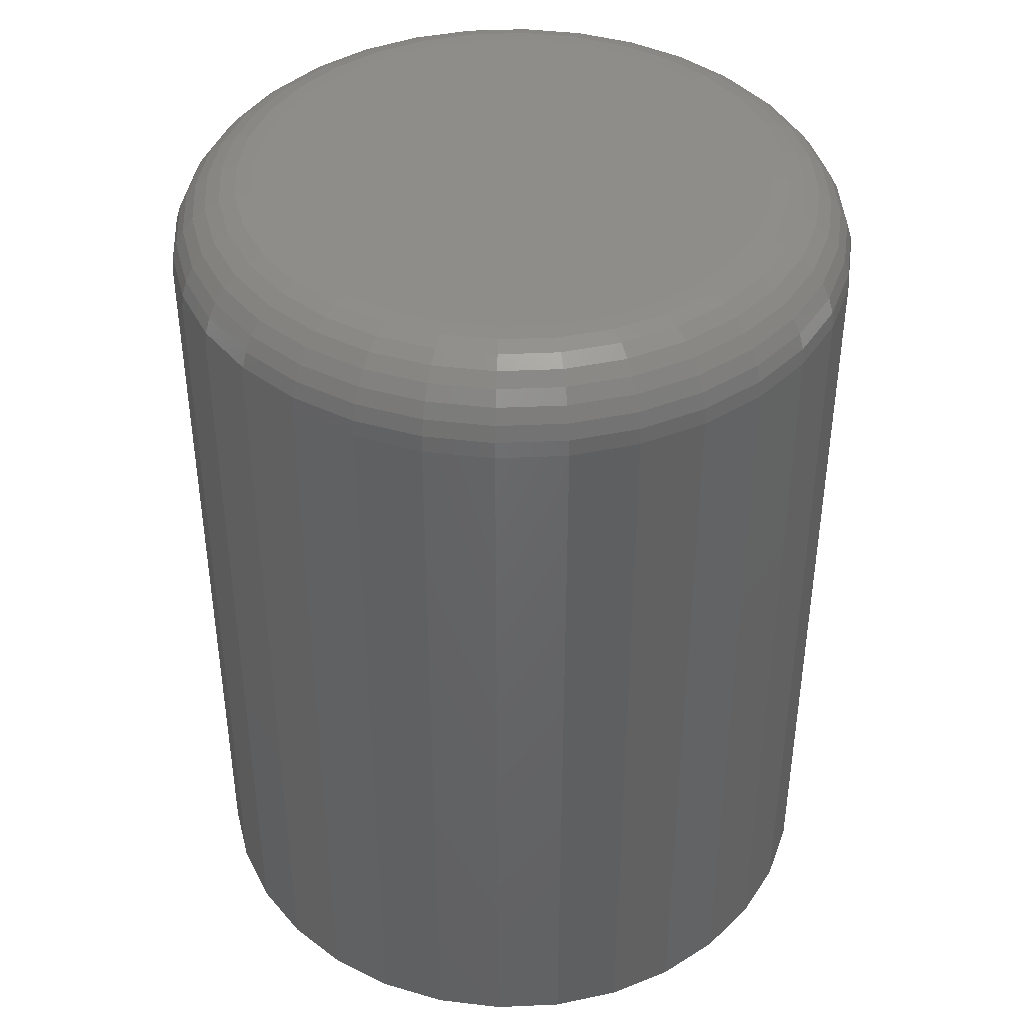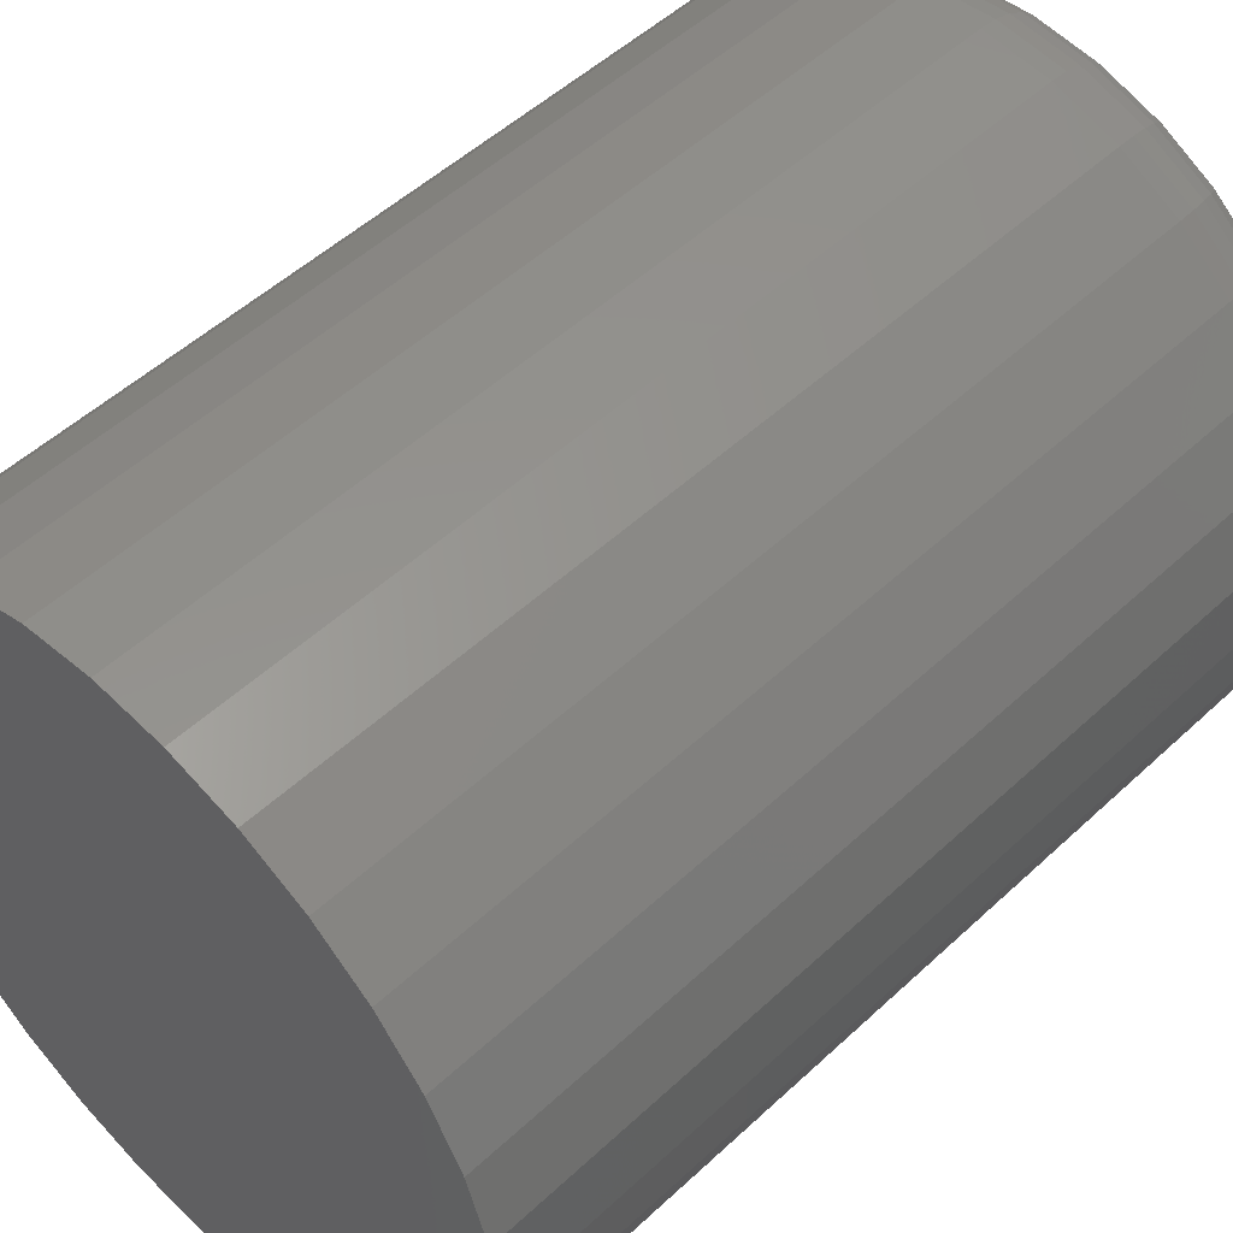
<metadata>
{"format":"stl","ext":"stl","renderer":"f3d","projection":"perspective","resolution":1024,"background":"white","views":[{"elev":41.4,"azim":13.8,"up":"+Y"},{"elev":51.5,"azim":44.8,"up":"+Z"}]}
</metadata>
<code>
# stl→obj: 320 verts, 636 faces
v 0.5058 1.335e-16 0.06579
v 0.5197 1.35e-16 0.06441
v 0.4918 1.319e-16 0.06441
v 0.4784 1.302e-16 0.06034
v 0.5331 1.363e-16 0.06034
v 0.466 1.284e-16 0.05373
v 0.5455 1.373e-16 0.05373
v 0.4552 1.267e-16 0.04483
v 0.5563 1.38e-16 0.04483
v 0.4463 1.252e-16 0.03399
v 0.5652 1.384e-16 0.03399
v 0.5563 1.324e-16 -0.05635
v 0.4552 1.211e-16 -0.05635
v 0.5652 1.34e-16 -0.04551
v 0.466 1.218e-16 -0.06524
v 0.5455 1.307e-16 -0.06524
v 0.4784 1.228e-16 -0.07186
v 0.5331 1.289e-16 -0.07186
v 0.4918 1.241e-16 -0.07593
v 0.5197 1.272e-16 -0.07593
v 0.5058 1.256e-16 -0.0773
v 0.4463 1.207e-16 -0.04551
v 0.4397 1.207e-16 -0.03314
v 0.5719 1.354e-16 -0.03314
v 0.4356 1.21e-16 -0.01971
v 0.5759 1.366e-16 -0.01971
v 0.4342 1.216e-16 -0.005757
v 0.5773 1.375e-16 -0.005757
v 0.4356 1.225e-16 0.008201
v 0.5759 1.381e-16 0.008201
v 0.4397 1.237e-16 0.02162
v 0.5719 1.384e-16 0.02162
v 0.6007 -0.02344 -0.005757
v 0.6007 -0.25 -0.005757
v 0.5989 -0.02344 -0.02429
v 0.5989 -0.25 -0.02429
v 0.5935 -0.02344 -0.04211
v 0.5935 -0.25 -0.04211
v 0.5847 -0.02344 -0.05853
v 0.5847 -0.25 -0.05853
v 0.5729 -0.02344 -0.07292
v 0.5729 -0.25 -0.07292
v 0.5585 -0.02344 -0.08473
v 0.5585 -0.25 -0.08473
v 0.5421 -0.02344 -0.09351
v 0.5421 -0.25 -0.09351
v 0.5243 -0.02344 -0.09892
v 0.5243 -0.25 -0.09892
v 0.5058 -0.02344 -0.1007
v 0.5058 -0.25 -0.1007
v 0.4872 -0.02344 -0.09892
v 0.4872 -0.25 -0.09892
v 0.4694 -0.02344 -0.09351
v 0.4694 -0.25 -0.09351
v 0.453 -0.02344 -0.08473
v 0.453 -0.25 -0.08473
v 0.4386 -0.02344 -0.07292
v 0.4386 -0.25 -0.07292
v 0.4268 -0.02344 -0.05853
v 0.4268 -0.25 -0.05853
v 0.418 -0.02344 -0.04211
v 0.418 -0.25 -0.04211
v 0.4126 -0.02344 -0.02429
v 0.4126 -0.25 -0.02429
v 0.4108 -0.02344 -0.005757
v 0.4108 -0.25 -0.005757
v 0.4126 -0.02344 0.01277
v 0.4126 -0.25 0.01277
v 0.418 -0.02344 0.03059
v 0.418 -0.25 0.03059
v 0.4268 -0.02344 0.04701
v 0.4268 -0.25 0.04701
v 0.4386 -0.02344 0.06141
v 0.4386 -0.25 0.06141
v 0.453 -0.02344 0.07322
v 0.453 -0.25 0.07322
v 0.4694 -0.02344 0.082
v 0.4694 -0.25 0.082
v 0.4872 -0.02344 0.0874
v 0.4872 -0.25 0.0874
v 0.5058 -0.02344 0.08923
v 0.5058 -0.25 0.08923
v 0.5243 -0.02344 0.0874
v 0.5243 -0.25 0.0874
v 0.5421 -0.02344 0.082
v 0.5421 -0.25 0.082
v 0.5585 -0.02344 0.07322
v 0.5585 -0.25 0.07322
v 0.5729 -0.02344 0.06141
v 0.5729 -0.25 0.06141
v 0.5847 -0.02344 0.04701
v 0.5847 -0.25 0.04701
v 0.5935 -0.02344 0.03059
v 0.5935 -0.25 0.03059
v 0.5989 -0.02344 0.01277
v 0.5989 -0.25 0.01277
v 0.4112 -0.01887 -0.005757
v 0.413 -0.01887 0.01269
v 0.4126 -0.01447 -0.005757
v 0.4143 -0.01447 0.01243
v 0.4147 -0.01042 -0.005757
v 0.4165 -0.01042 0.012
v 0.4176 -0.006865 -0.005757
v 0.4193 -0.006865 0.01143
v 0.4212 -0.00395 -0.005757
v 0.4228 -0.00395 0.01074
v 0.4252 -0.001784 -0.005757
v 0.4268 -0.001784 0.009951
v 0.4296 -0.0004503 -0.005757
v 0.4311 -0.0004503 0.009093
v 0.5985 -0.01887 0.01269
v 0.6003 -0.01887 -0.005757
v 0.5972 -0.01447 0.01243
v 0.599 -0.01447 -0.005757
v 0.595 -0.01042 0.012
v 0.5968 -0.01042 -0.005757
v 0.5922 -0.006865 0.01143
v 0.5939 -0.006865 -0.005757
v 0.5887 -0.00395 0.01074
v 0.5903 -0.00395 -0.005757
v 0.5847 -0.001784 0.009951
v 0.5863 -0.001784 -0.005757
v 0.5804 -0.0004503 0.009093
v 0.5819 -0.0004503 -0.005757
v 0.5931 -0.01887 0.03042
v 0.5919 -0.01447 0.02991
v 0.5899 -0.01042 0.02908
v 0.5872 -0.006865 0.02797
v 0.5839 -0.00395 0.02661
v 0.5801 -0.001784 0.02506
v 0.5761 -0.0004503 0.02337
v 0.5844 -0.01887 0.04676
v 0.5832 -0.01447 0.04602
v 0.5814 -0.01042 0.04482
v 0.579 -0.006865 0.0432
v 0.5761 -0.00395 0.04123
v 0.5727 -0.001784 0.03898
v 0.569 -0.0004503 0.03653
v 0.5726 -0.01887 0.06109
v 0.5717 -0.01447 0.06015
v 0.5701 -0.01042 0.05861
v 0.5681 -0.006865 0.05655
v 0.5656 -0.00395 0.05404
v 0.5627 -0.001784 0.05118
v 0.5596 -0.0004503 0.04807
v 0.5583 -0.01887 0.07284
v 0.5575 -0.01447 0.07174
v 0.5563 -0.01042 0.06994
v 0.5547 -0.006865 0.06751
v 0.5527 -0.00395 0.06456
v 0.5505 -0.001784 0.06119
v 0.548 -0.0004503 0.05753
v 0.5419 -0.01887 0.08158
v 0.5414 -0.01447 0.08035
v 0.5406 -0.01042 0.07835
v 0.5395 -0.006865 0.07565
v 0.5381 -0.00395 0.07237
v 0.5366 -0.001784 0.06863
v 0.5349 -0.0004503 0.06457
v 0.5242 -0.01887 0.08696
v 0.5239 -0.01447 0.08565
v 0.5235 -0.01042 0.08353
v 0.5229 -0.006865 0.08067
v 0.5223 -0.00395 0.07719
v 0.5215 -0.001784 0.07321
v 0.5206 -0.0004503 0.0689
v 0.5058 -0.01887 0.08878
v 0.5058 -0.01447 0.08744
v 0.5058 -0.01042 0.08528
v 0.5058 -0.006865 0.08236
v 0.5058 -0.00395 0.07881
v 0.5058 -0.001784 0.07476
v 0.5058 -0.0004503 0.07036
v 0.4873 -0.01887 0.08696
v 0.4876 -0.01447 0.08565
v 0.488 -0.01042 0.08353
v 0.4886 -0.006865 0.08067
v 0.4893 -0.00395 0.07719
v 0.49 -0.001784 0.07321
v 0.4909 -0.0004503 0.0689
v 0.4696 -0.01887 0.08158
v 0.4701 -0.01447 0.08035
v 0.4709 -0.01042 0.07835
v 0.472 -0.006865 0.07565
v 0.4734 -0.00395 0.07237
v 0.4749 -0.001784 0.06863
v 0.4766 -0.0004503 0.06457
v 0.4532 -0.01887 0.07284
v 0.454 -0.01447 0.07174
v 0.4552 -0.01042 0.06994
v 0.4568 -0.006865 0.06751
v 0.4588 -0.00395 0.06456
v 0.461 -0.001784 0.06119
v 0.4635 -0.0004503 0.05753
v 0.4389 -0.01887 0.06109
v 0.4399 -0.01447 0.06015
v 0.4414 -0.01042 0.05861
v 0.4434 -0.006865 0.05655
v 0.446 -0.00395 0.05404
v 0.4488 -0.001784 0.05118
v 0.4519 -0.0004503 0.04807
v 0.4272 -0.01887 0.04676
v 0.4283 -0.01447 0.04602
v 0.4301 -0.01042 0.04482
v 0.4325 -0.006865 0.0432
v 0.4354 -0.00395 0.04123
v 0.4388 -0.001784 0.03898
v 0.4425 -0.0004503 0.03653
v 0.4184 -0.01887 0.03042
v 0.4197 -0.01447 0.02991
v 0.4217 -0.01042 0.02908
v 0.4243 -0.006865 0.02797
v 0.4276 -0.00395 0.02661
v 0.4314 -0.001784 0.02506
v 0.4354 -0.0004503 0.02337
v 0.5985 -0.01887 -0.0242
v 0.5972 -0.01447 -0.02394
v 0.595 -0.01042 -0.02352
v 0.5922 -0.006865 -0.02295
v 0.5887 -0.00395 -0.02225
v 0.5847 -0.001784 -0.02146
v 0.5804 -0.0004503 -0.02061
v 0.413 -0.01887 -0.0242
v 0.4143 -0.01447 -0.02394
v 0.4165 -0.01042 -0.02352
v 0.4193 -0.006865 -0.02295
v 0.4228 -0.00395 -0.02225
v 0.4268 -0.001784 -0.02146
v 0.4311 -0.0004503 -0.02061
v 0.4184 -0.01887 -0.04193
v 0.4197 -0.01447 -0.04142
v 0.4217 -0.01042 -0.04059
v 0.4243 -0.006865 -0.03948
v 0.4276 -0.00395 -0.03812
v 0.4314 -0.001784 -0.03657
v 0.4354 -0.0004503 -0.03489
v 0.4272 -0.01887 -0.05828
v 0.4283 -0.01447 -0.05754
v 0.4301 -0.01042 -0.05633
v 0.4325 -0.006865 -0.05471
v 0.4354 -0.00395 -0.05274
v 0.4388 -0.001784 -0.05049
v 0.4425 -0.0004503 -0.04805
v 0.4389 -0.01887 -0.0726
v 0.4399 -0.01447 -0.07166
v 0.4414 -0.01042 -0.07013
v 0.4434 -0.006865 -0.06807
v 0.446 -0.00395 -0.06555
v 0.4488 -0.001784 -0.06269
v 0.4519 -0.0004503 -0.05958
v 0.4532 -0.01887 -0.08436
v 0.454 -0.01447 -0.08325
v 0.4552 -0.01042 -0.08145
v 0.4568 -0.006865 -0.07902
v 0.4588 -0.00395 -0.07607
v 0.461 -0.001784 -0.0727
v 0.4635 -0.0004503 -0.06905
v 0.4696 -0.01887 -0.09309
v 0.4701 -0.01447 -0.09186
v 0.4709 -0.01042 -0.08986
v 0.472 -0.006865 -0.08717
v 0.4734 -0.00395 -0.08389
v 0.4749 -0.001784 -0.08014
v 0.4766 -0.0004503 -0.07608
v 0.4873 -0.01887 -0.09847
v 0.4876 -0.01447 -0.09717
v 0.488 -0.01042 -0.09504
v 0.4886 -0.006865 -0.09218
v 0.4893 -0.00395 -0.0887
v 0.49 -0.001784 -0.08472
v 0.4909 -0.0004503 -0.08041
v 0.5058 -0.01887 -0.1003
v 0.5058 -0.01447 -0.09896
v 0.5058 -0.01042 -0.09679
v 0.5058 -0.006865 -0.09388
v 0.5058 -0.00395 -0.09032
v 0.5058 -0.001784 -0.08627
v 0.5058 -0.0004503 -0.08188
v 0.5242 -0.01887 -0.09847
v 0.5239 -0.01447 -0.09717
v 0.5235 -0.01042 -0.09504
v 0.5229 -0.006865 -0.09218
v 0.5223 -0.00395 -0.0887
v 0.5215 -0.001784 -0.08472
v 0.5206 -0.0004503 -0.08041
v 0.5419 -0.01887 -0.09309
v 0.5414 -0.01447 -0.09186
v 0.5406 -0.01042 -0.08986
v 0.5395 -0.006865 -0.08717
v 0.5381 -0.00395 -0.08389
v 0.5366 -0.001784 -0.08014
v 0.5349 -0.0004503 -0.07608
v 0.5583 -0.01887 -0.08436
v 0.5575 -0.01447 -0.08325
v 0.5563 -0.01042 -0.08145
v 0.5547 -0.006865 -0.07902
v 0.5527 -0.00395 -0.07607
v 0.5505 -0.001784 -0.0727
v 0.548 -0.0004503 -0.06905
v 0.5726 -0.01887 -0.0726
v 0.5717 -0.01447 -0.07166
v 0.5701 -0.01042 -0.07013
v 0.5681 -0.006865 -0.06807
v 0.5656 -0.00395 -0.06555
v 0.5627 -0.001784 -0.06269
v 0.5596 -0.0004503 -0.05958
v 0.5844 -0.01887 -0.05828
v 0.5832 -0.01447 -0.05754
v 0.5814 -0.01042 -0.05633
v 0.579 -0.006865 -0.05471
v 0.5761 -0.00395 -0.05274
v 0.5727 -0.001784 -0.05049
v 0.569 -0.0004503 -0.04805
v 0.5931 -0.01887 -0.04193
v 0.5919 -0.01447 -0.04142
v 0.5899 -0.01042 -0.04059
v 0.5872 -0.006865 -0.03948
v 0.5839 -0.00395 -0.03812
v 0.5801 -0.001784 -0.03657
v 0.5761 -0.0004503 -0.03489
f 1 2 3
f 4 3 2
f 5 4 2
f 6 4 5
f 7 6 5
f 8 6 7
f 9 8 7
f 10 8 9
f 11 10 9
f 12 13 14
f 15 13 12
f 16 15 12
f 17 15 16
f 18 17 16
f 19 17 18
f 20 19 18
f 21 19 20
f 13 22 14
f 14 22 23
f 14 23 24
f 24 23 25
f 24 25 26
f 26 25 27
f 26 27 28
f 28 27 29
f 28 29 30
f 30 29 31
f 30 31 32
f 32 31 10
f 32 10 11
f 33 34 35
f 35 34 36
f 35 36 37
f 37 36 38
f 37 38 39
f 39 38 40
f 39 40 41
f 41 40 42
f 41 42 43
f 43 42 44
f 43 44 45
f 45 44 46
f 45 46 47
f 47 46 48
f 47 48 49
f 49 48 50
f 49 50 51
f 51 50 52
f 51 52 53
f 53 52 54
f 53 54 55
f 55 54 56
f 55 56 57
f 57 56 58
f 57 58 59
f 59 58 60
f 59 60 61
f 61 60 62
f 61 62 63
f 63 62 64
f 63 64 65
f 65 64 66
f 65 66 67
f 67 66 68
f 67 68 69
f 69 68 70
f 69 70 71
f 71 70 72
f 71 72 73
f 73 72 74
f 73 74 75
f 75 74 76
f 75 76 77
f 77 76 78
f 77 78 79
f 79 78 80
f 79 80 81
f 81 80 82
f 81 82 83
f 83 82 84
f 83 84 85
f 85 84 86
f 85 86 87
f 87 86 88
f 87 88 89
f 89 88 90
f 89 90 91
f 91 90 92
f 91 92 93
f 93 92 94
f 93 94 95
f 95 94 96
f 95 96 33
f 33 96 34
f 65 67 97
f 97 67 98
f 97 98 99
f 99 98 100
f 99 100 101
f 101 100 102
f 101 102 103
f 103 102 104
f 103 104 105
f 105 104 106
f 105 106 107
f 107 106 108
f 107 108 109
f 109 108 110
f 109 110 27
f 27 110 29
f 95 33 111
f 111 33 112
f 111 112 113
f 113 112 114
f 113 114 115
f 115 114 116
f 115 116 117
f 117 116 118
f 117 118 119
f 119 118 120
f 119 120 121
f 121 120 122
f 121 122 123
f 123 122 124
f 123 124 30
f 30 124 28
f 93 95 125
f 125 95 111
f 125 111 126
f 126 111 113
f 126 113 127
f 127 113 115
f 127 115 128
f 128 115 117
f 128 117 129
f 129 117 119
f 129 119 130
f 130 119 121
f 130 121 131
f 131 121 123
f 131 123 32
f 32 123 30
f 91 93 132
f 132 93 125
f 132 125 133
f 133 125 126
f 133 126 134
f 134 126 127
f 134 127 135
f 135 127 128
f 135 128 136
f 136 128 129
f 136 129 137
f 137 129 130
f 137 130 138
f 138 130 131
f 138 131 11
f 11 131 32
f 89 91 139
f 139 91 132
f 139 132 140
f 140 132 133
f 140 133 141
f 141 133 134
f 141 134 142
f 142 134 135
f 142 135 143
f 143 135 136
f 143 136 144
f 144 136 137
f 144 137 145
f 145 137 138
f 145 138 9
f 9 138 11
f 87 89 146
f 146 89 139
f 146 139 147
f 147 139 140
f 147 140 148
f 148 140 141
f 148 141 149
f 149 141 142
f 149 142 150
f 150 142 143
f 150 143 151
f 151 143 144
f 151 144 152
f 152 144 145
f 152 145 7
f 7 145 9
f 85 87 153
f 153 87 146
f 153 146 154
f 154 146 147
f 154 147 155
f 155 147 148
f 155 148 156
f 156 148 149
f 156 149 157
f 157 149 150
f 157 150 158
f 158 150 151
f 158 151 159
f 159 151 152
f 159 152 5
f 5 152 7
f 83 85 160
f 160 85 153
f 160 153 161
f 161 153 154
f 161 154 162
f 162 154 155
f 162 155 163
f 163 155 156
f 163 156 164
f 164 156 157
f 164 157 165
f 165 157 158
f 165 158 166
f 166 158 159
f 166 159 2
f 2 159 5
f 81 83 167
f 167 83 160
f 167 160 168
f 168 160 161
f 168 161 169
f 169 161 162
f 169 162 170
f 170 162 163
f 170 163 171
f 171 163 164
f 171 164 172
f 172 164 165
f 172 165 173
f 173 165 166
f 173 166 1
f 1 166 2
f 79 81 174
f 174 81 167
f 174 167 175
f 175 167 168
f 175 168 176
f 176 168 169
f 176 169 177
f 177 169 170
f 177 170 178
f 178 170 171
f 178 171 179
f 179 171 172
f 179 172 180
f 180 172 173
f 180 173 3
f 3 173 1
f 77 79 181
f 181 79 174
f 181 174 182
f 182 174 175
f 182 175 183
f 183 175 176
f 183 176 184
f 184 176 177
f 184 177 185
f 185 177 178
f 185 178 186
f 186 178 179
f 186 179 187
f 187 179 180
f 187 180 4
f 4 180 3
f 75 77 188
f 188 77 181
f 188 181 189
f 189 181 182
f 189 182 190
f 190 182 183
f 190 183 191
f 191 183 184
f 191 184 192
f 192 184 185
f 192 185 193
f 193 185 186
f 193 186 194
f 194 186 187
f 194 187 6
f 6 187 4
f 73 75 195
f 195 75 188
f 195 188 196
f 196 188 189
f 196 189 197
f 197 189 190
f 197 190 198
f 198 190 191
f 198 191 199
f 199 191 192
f 199 192 200
f 200 192 193
f 200 193 201
f 201 193 194
f 201 194 8
f 8 194 6
f 71 73 202
f 202 73 195
f 202 195 203
f 203 195 196
f 203 196 204
f 204 196 197
f 204 197 205
f 205 197 198
f 205 198 206
f 206 198 199
f 206 199 207
f 207 199 200
f 207 200 208
f 208 200 201
f 208 201 10
f 10 201 8
f 69 71 209
f 209 71 202
f 209 202 210
f 210 202 203
f 210 203 211
f 211 203 204
f 211 204 212
f 212 204 205
f 212 205 213
f 213 205 206
f 213 206 214
f 214 206 207
f 214 207 215
f 215 207 208
f 215 208 31
f 31 208 10
f 67 69 98
f 98 69 209
f 98 209 100
f 100 209 210
f 100 210 102
f 102 210 211
f 102 211 104
f 104 211 212
f 104 212 106
f 106 212 213
f 106 213 108
f 108 213 214
f 108 214 110
f 110 214 215
f 110 215 29
f 29 215 31
f 33 35 112
f 112 35 216
f 112 216 114
f 114 216 217
f 114 217 116
f 116 217 218
f 116 218 118
f 118 218 219
f 118 219 120
f 120 219 220
f 120 220 122
f 122 220 221
f 122 221 124
f 124 221 222
f 124 222 28
f 28 222 26
f 63 65 223
f 223 65 97
f 223 97 224
f 224 97 99
f 224 99 225
f 225 99 101
f 225 101 226
f 226 101 103
f 226 103 227
f 227 103 105
f 227 105 228
f 228 105 107
f 228 107 229
f 229 107 109
f 229 109 25
f 25 109 27
f 61 63 230
f 230 63 223
f 230 223 231
f 231 223 224
f 231 224 232
f 232 224 225
f 232 225 233
f 233 225 226
f 233 226 234
f 234 226 227
f 234 227 235
f 235 227 228
f 235 228 236
f 236 228 229
f 236 229 23
f 23 229 25
f 59 61 237
f 237 61 230
f 237 230 238
f 238 230 231
f 238 231 239
f 239 231 232
f 239 232 240
f 240 232 233
f 240 233 241
f 241 233 234
f 241 234 242
f 242 234 235
f 242 235 243
f 243 235 236
f 243 236 22
f 22 236 23
f 57 59 244
f 244 59 237
f 244 237 245
f 245 237 238
f 245 238 246
f 246 238 239
f 246 239 247
f 247 239 240
f 247 240 248
f 248 240 241
f 248 241 249
f 249 241 242
f 249 242 250
f 250 242 243
f 250 243 13
f 13 243 22
f 55 57 251
f 251 57 244
f 251 244 252
f 252 244 245
f 252 245 253
f 253 245 246
f 253 246 254
f 254 246 247
f 254 247 255
f 255 247 248
f 255 248 256
f 256 248 249
f 256 249 257
f 257 249 250
f 257 250 15
f 15 250 13
f 53 55 258
f 258 55 251
f 258 251 259
f 259 251 252
f 259 252 260
f 260 252 253
f 260 253 261
f 261 253 254
f 261 254 262
f 262 254 255
f 262 255 263
f 263 255 256
f 263 256 264
f 264 256 257
f 264 257 17
f 17 257 15
f 51 53 265
f 265 53 258
f 265 258 266
f 266 258 259
f 266 259 267
f 267 259 260
f 267 260 268
f 268 260 261
f 268 261 269
f 269 261 262
f 269 262 270
f 270 262 263
f 270 263 271
f 271 263 264
f 271 264 19
f 19 264 17
f 49 51 272
f 272 51 265
f 272 265 273
f 273 265 266
f 273 266 274
f 274 266 267
f 274 267 275
f 275 267 268
f 275 268 276
f 276 268 269
f 276 269 277
f 277 269 270
f 277 270 278
f 278 270 271
f 278 271 21
f 21 271 19
f 47 49 279
f 279 49 272
f 279 272 280
f 280 272 273
f 280 273 281
f 281 273 274
f 281 274 282
f 282 274 275
f 282 275 283
f 283 275 276
f 283 276 284
f 284 276 277
f 284 277 285
f 285 277 278
f 285 278 20
f 20 278 21
f 45 47 286
f 286 47 279
f 286 279 287
f 287 279 280
f 287 280 288
f 288 280 281
f 288 281 289
f 289 281 282
f 289 282 290
f 290 282 283
f 290 283 291
f 291 283 284
f 291 284 292
f 292 284 285
f 292 285 18
f 18 285 20
f 43 45 293
f 293 45 286
f 293 286 294
f 294 286 287
f 294 287 295
f 295 287 288
f 295 288 296
f 296 288 289
f 296 289 297
f 297 289 290
f 297 290 298
f 298 290 291
f 298 291 299
f 299 291 292
f 299 292 16
f 16 292 18
f 41 43 300
f 300 43 293
f 300 293 301
f 301 293 294
f 301 294 302
f 302 294 295
f 302 295 303
f 303 295 296
f 303 296 304
f 304 296 297
f 304 297 305
f 305 297 298
f 305 298 306
f 306 298 299
f 306 299 12
f 12 299 16
f 39 41 307
f 307 41 300
f 307 300 308
f 308 300 301
f 308 301 309
f 309 301 302
f 309 302 310
f 310 302 303
f 310 303 311
f 311 303 304
f 311 304 312
f 312 304 305
f 312 305 313
f 313 305 306
f 313 306 14
f 14 306 12
f 37 39 314
f 314 39 307
f 314 307 315
f 315 307 308
f 315 308 316
f 316 308 309
f 316 309 317
f 317 309 310
f 317 310 318
f 318 310 311
f 318 311 319
f 319 311 312
f 319 312 320
f 320 312 313
f 320 313 24
f 24 313 14
f 35 37 216
f 216 37 314
f 216 314 217
f 217 314 315
f 217 315 218
f 218 315 316
f 218 316 219
f 219 316 317
f 219 317 220
f 220 317 318
f 220 318 221
f 221 318 319
f 221 319 222
f 222 319 320
f 222 320 26
f 26 320 24
f 80 84 82
f 84 80 78
f 84 78 86
f 86 78 76
f 86 76 88
f 44 54 46
f 46 54 52
f 46 52 48
f 48 52 50
f 88 76 90
f 90 76 74
f 90 74 92
f 92 74 72
f 92 72 94
f 94 72 70
f 94 70 96
f 96 70 68
f 96 68 34
f 34 68 66
f 34 66 36
f 36 66 64
f 36 64 38
f 38 64 62
f 38 62 40
f 40 62 60
f 40 60 42
f 42 60 58
f 42 58 44
f 44 58 56
f 44 56 54

</code>
